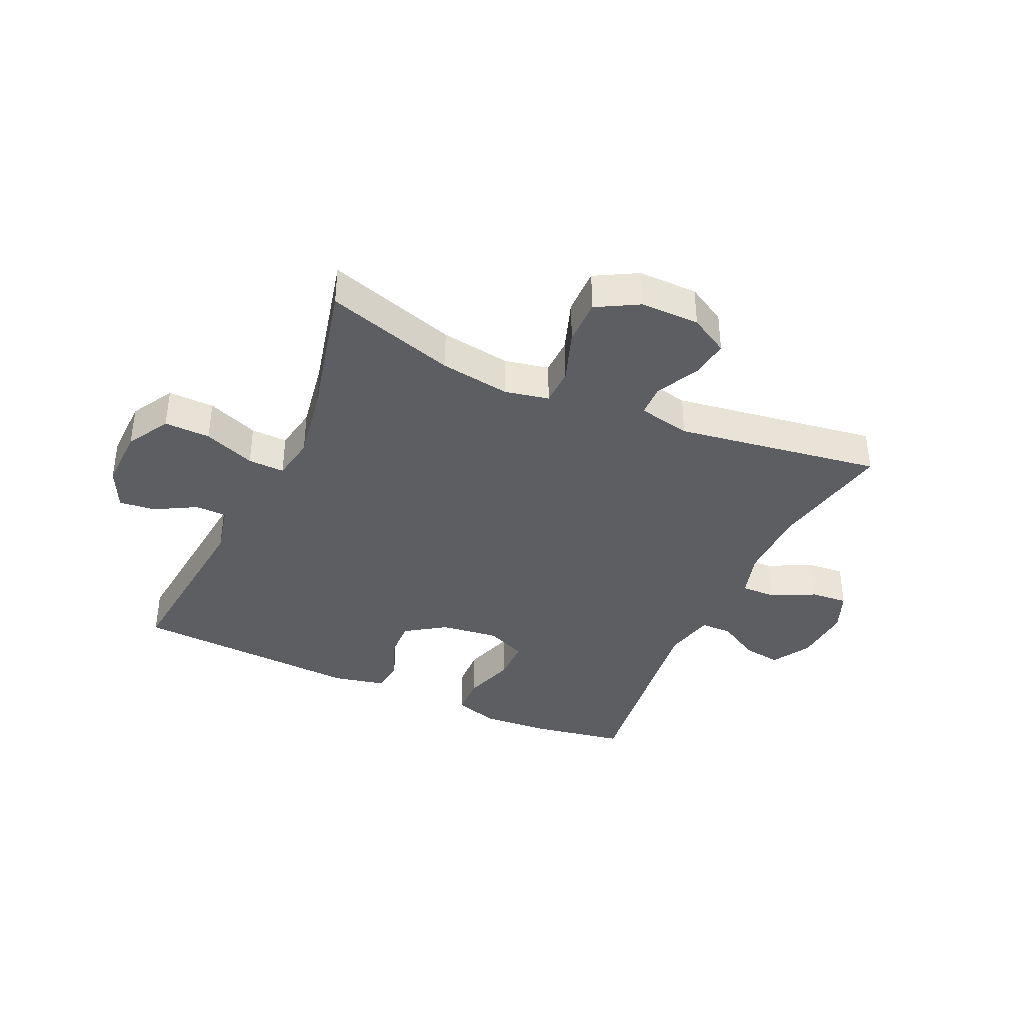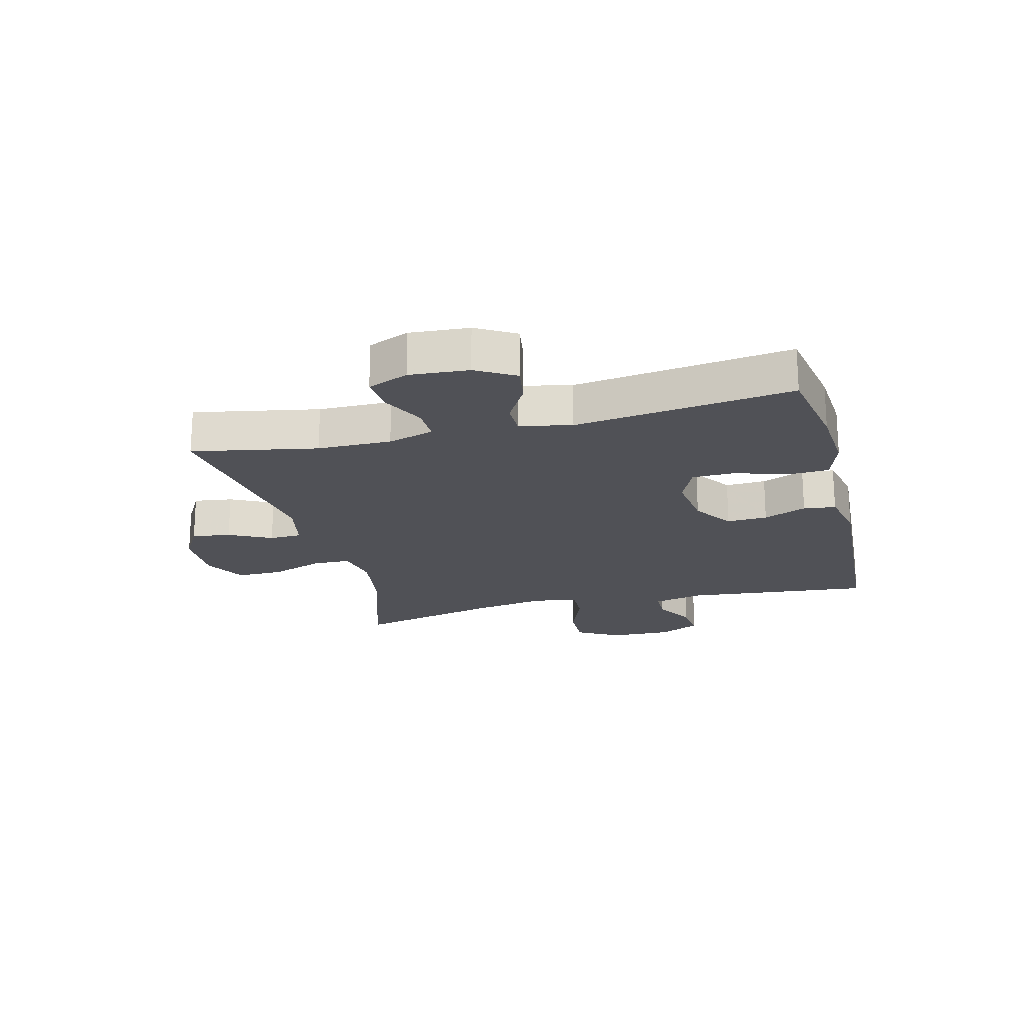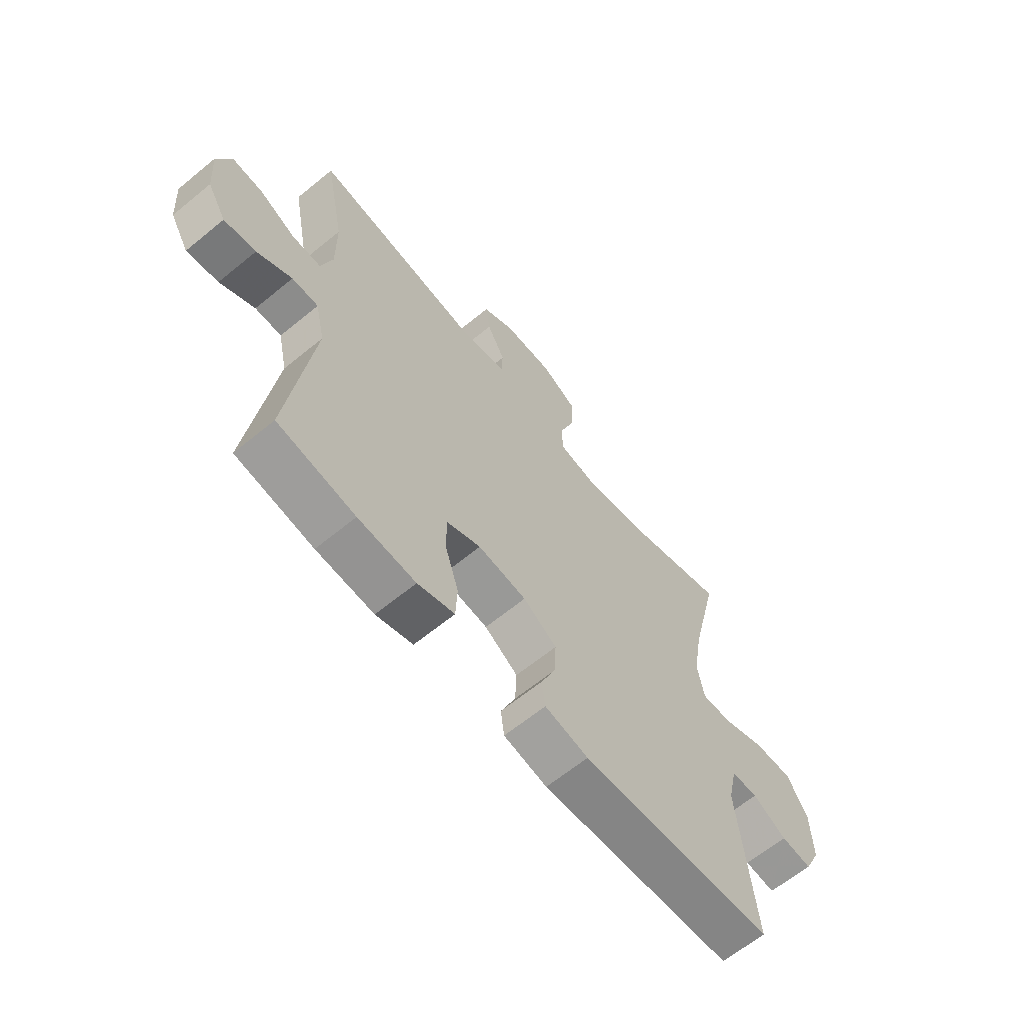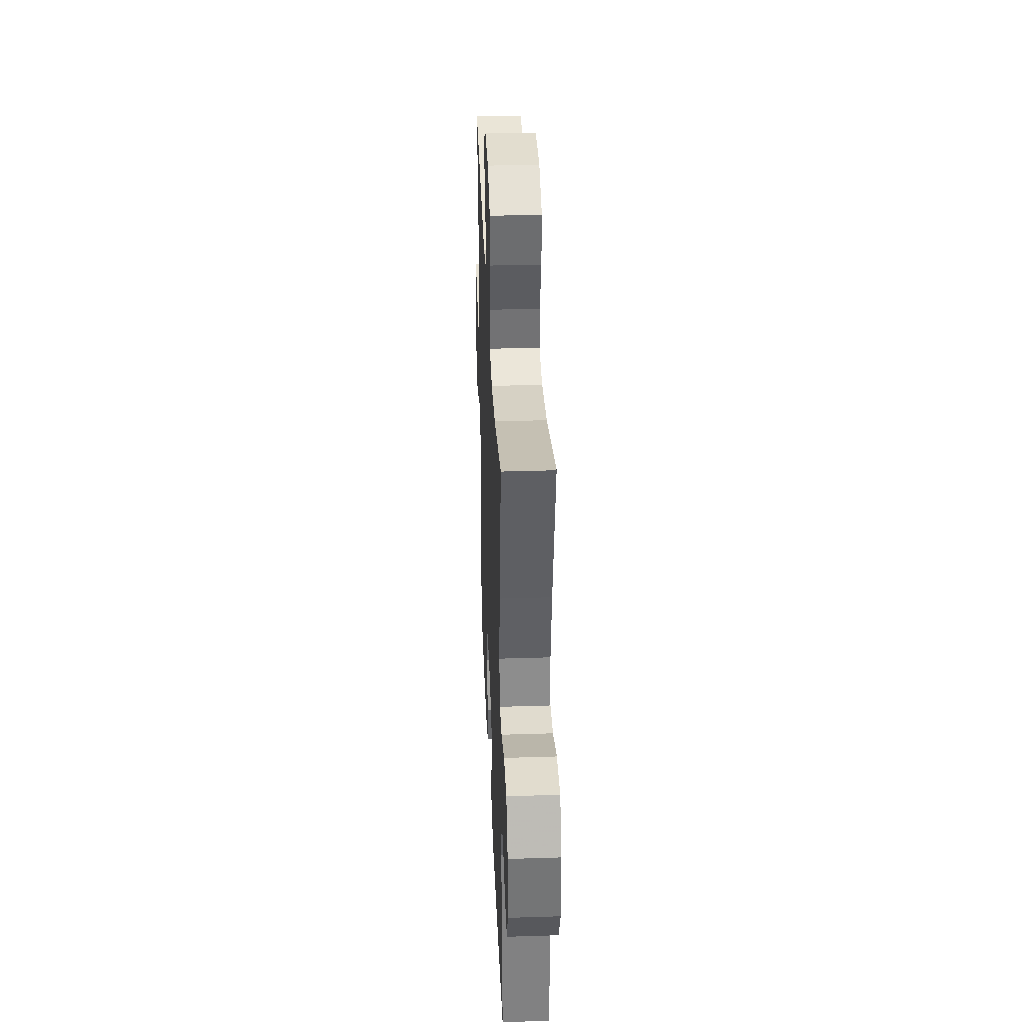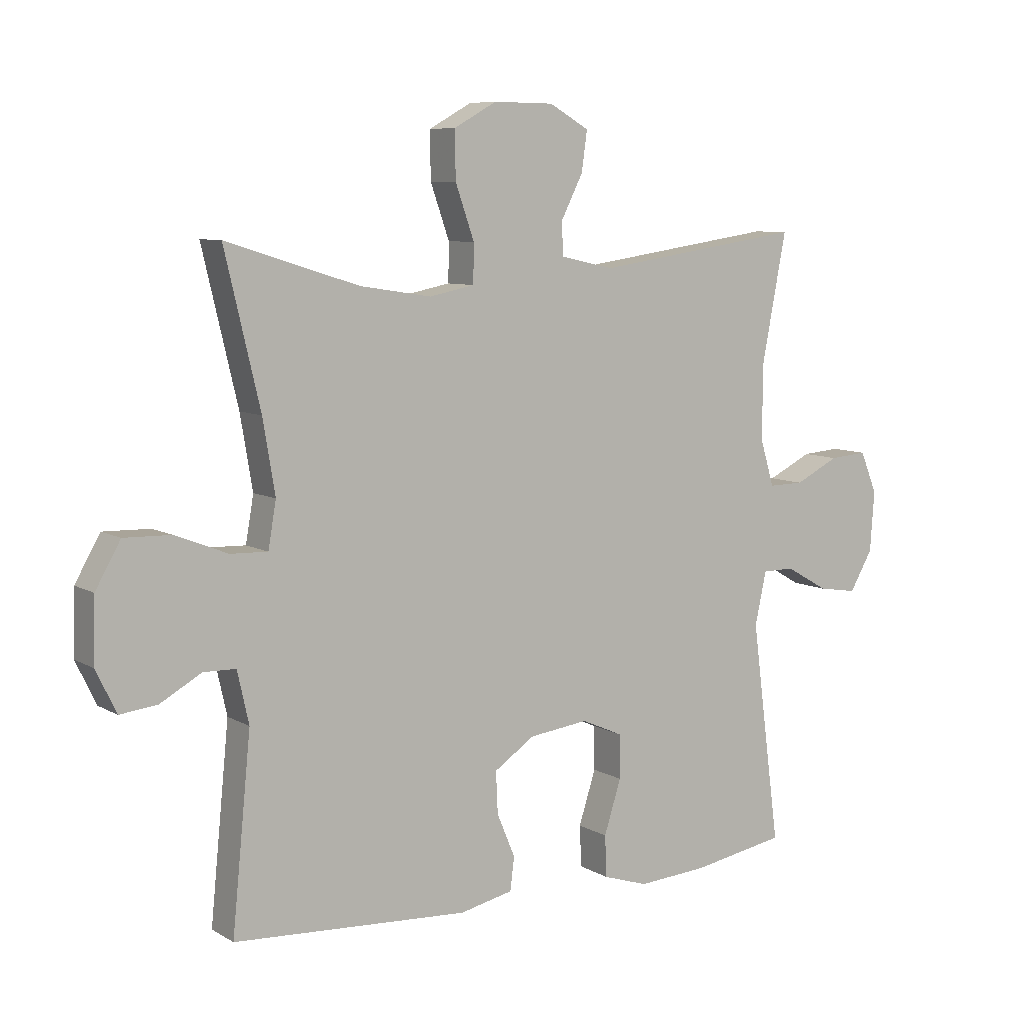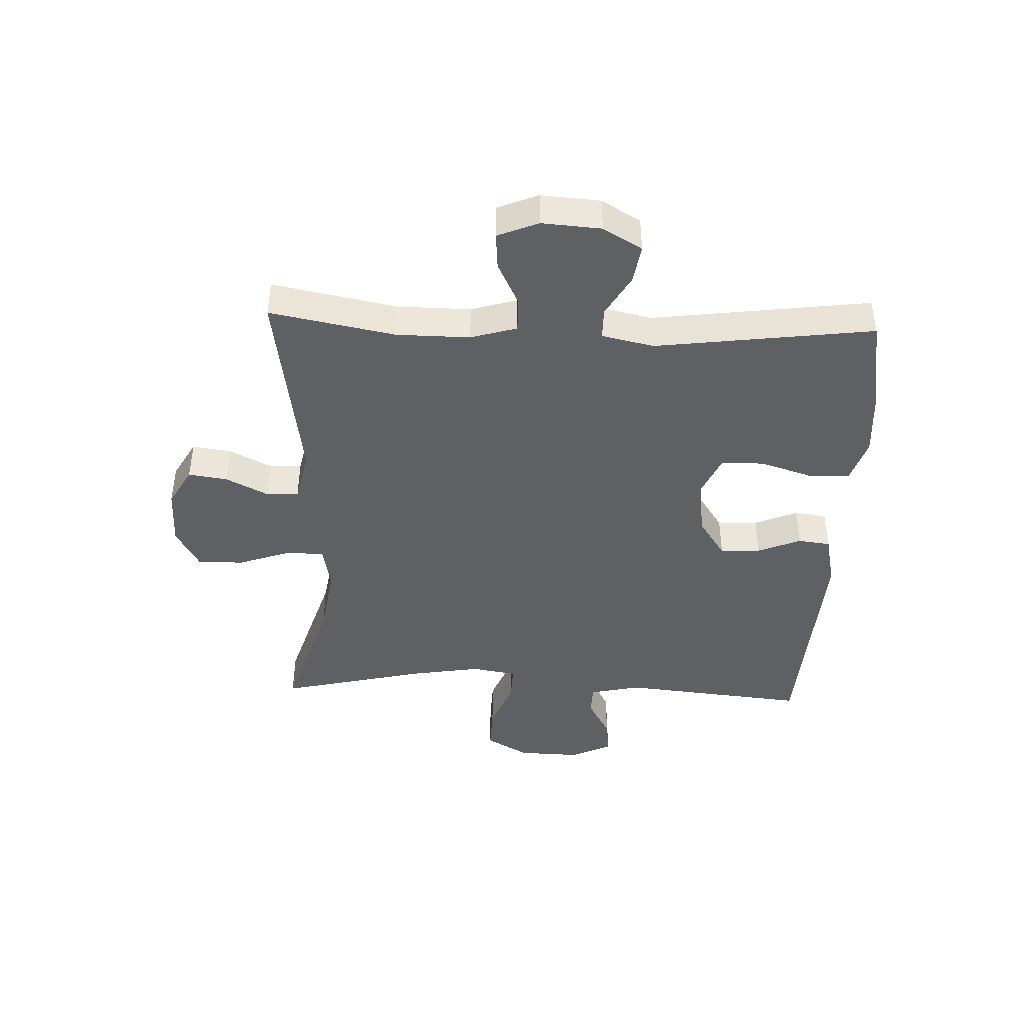
<metadata>
{"format":"obj","ext":"obj","renderer":"f3d","projection":"perspective","resolution":1024,"background":"white","views":[{"elev":-38.0,"azim":-24.5,"up":"+Y"},{"elev":-20.4,"azim":104.3,"up":"+Y"},{"elev":-64.1,"azim":129.6,"up":"+Z"},{"elev":35.5,"azim":-92.4,"up":"+Z"},{"elev":7.9,"azim":-33.2,"up":"+Z"},{"elev":-42.8,"azim":87.7,"up":"+Y"}]}
</metadata>
<code>
v 0.5 0.07 -0.5
v 0.345 0.07 -0.527
v 0.23 0.07 -0.535
v 0.156 0.07 -0.511
v 0.153 0.07 -0.443
v 0.181 0.07 -0.355
v 0.18 0.07 -0.283
v 0.112 0.07 -0.253
v 0.015 0.07 -0.265
v -0.052 0.07 -0.31
v -0.049 0.07 -0.378
v -0.019 0.07 -0.45
v -0.026 0.07 -0.504
v -0.113 0.07 -0.523
v -0.5 0.07 -0.5
v -0.469 0.07 -0.187
v -0.488 0.07 -0.102
v -0.541 0.07 -0.101
v -0.609 0.07 -0.139
v -0.67 0.07 -0.146
v -0.703 0.07 -0.077
v -0.7 0.07 0.027
v -0.659 0.07 0.099
v -0.582 0.07 0.097
v -0.496 0.07 0.063
v -0.435 0.07 0.061
v -0.422 0.07 0.136
v -0.442 0.07 0.255
v -0.5 0.07 0.5
v -0.282 0.07 0.432
v -0.165 0.07 0.414
v -0.091 0.07 0.429
v -0.09 0.07 0.492
v -0.121 0.07 0.58
v -0.122 0.07 0.657
v -0.052 0.07 0.696
v 0.047 0.07 0.695
v 0.112 0.07 0.658
v 0.103 0.07 0.593
v 0.067 0.07 0.522
v 0.069 0.07 0.468
v 0.157 0.07 0.449
v 0.5 0.07 0.5
v 0.46 0.07 0.291
v 0.459 0.07 0.168
v 0.482 0.07 0.091
v 0.54 0.07 0.092
v 0.613 0.07 0.128
v 0.675 0.07 0.133
v 0.703 0.07 0.065
v 0.696 0.07 -0.034
v 0.658 0.07 -0.099
v 0.594 0.07 -0.089
v 0.524 0.07 -0.049
v 0.471 0.07 -0.049
v 0.452 0.07 -0.136
v 0.5 0 -0.5
v 0.345 0 -0.527
v 0.23 0 -0.535
v 0.156 0 -0.511
v 0.153 0 -0.443
v 0.181 0 -0.355
v 0.18 0 -0.283
v 0.112 0 -0.253
v 0.015 0 -0.265
v -0.052 0 -0.31
v -0.049 0 -0.378
v -0.019 0 -0.45
v -0.026 0 -0.504
v -0.113 0 -0.523
v -0.5 0 -0.5
v -0.469 0 -0.187
v -0.488 0 -0.102
v -0.541 0 -0.101
v -0.609 0 -0.139
v -0.67 0 -0.146
v -0.703 0 -0.077
v -0.7 0 0.027
v -0.659 0 0.099
v -0.582 0 0.097
v -0.496 0 0.063
v -0.435 0 0.061
v -0.422 0 0.136
v -0.442 0 0.255
v -0.5 0 0.5
v -0.282 0 0.432
v -0.165 0 0.414
v -0.091 0 0.429
v -0.09 0 0.492
v -0.121 0 0.58
v -0.122 0 0.657
v -0.052 0 0.696
v 0.047 0 0.695
v 0.112 0 0.658
v 0.103 0 0.593
v 0.067 0 0.522
v 0.069 0 0.468
v 0.157 0 0.449
v 0.5 0 0.5
v 0.46 0 0.291
v 0.459 0 0.168
v 0.482 0 0.091
v 0.54 0 0.092
v 0.613 0 0.128
v 0.675 0 0.133
v 0.703 0 0.065
v 0.696 0 -0.034
v 0.658 0 -0.099
v 0.594 0 -0.089
v 0.524 0 -0.049
v 0.471 0 -0.049
v 0.452 0 -0.136
f 52 53 54
f 51 52 54
f 50 51 54
f 49 50 54
f 48 49 54
f 47 48 54
f 46 47 54 55
f 45 46 55 56
f 42 43 44
f 44 45 56
f 42 44 56
f 41 42 56
f 38 39 40
f 37 38 40
f 36 37 40
f 35 36 40
f 34 35 40
f 33 34 40
f 32 33 40 41
f 28 29 30
f 27 28 30 31
f 26 27 31 32
f 23 24 25
f 22 23 25
f 21 22 25
f 20 21 25
f 19 20 25
f 18 19 25
f 17 18 25 26
f 32 41 56
f 26 32 56
f 17 26 56
f 16 17 56
f 14 15 16
f 13 14 16
f 12 13 16
f 11 12 16
f 4 5 6
f 3 4 6
f 2 3 6
f 1 2 6
f 56 1 6
f 56 6 7
f 10 11 16
f 9 10 16
f 8 9 16 56
f 7 8 56
f 110 109 108
f 110 108 107
f 110 107 106
f 110 106 105
f 110 105 104
f 110 104 103
f 111 110 103 102
f 112 111 102 101
f 100 99 98
f 112 101 100
f 112 100 98
f 112 98 97
f 96 95 94
f 96 94 93
f 96 93 92
f 96 92 91
f 96 91 90
f 96 90 89
f 97 96 89 88
f 86 85 84
f 87 86 84 83
f 88 87 83 82
f 81 80 79
f 81 79 78
f 81 78 77
f 81 77 76
f 81 76 75
f 81 75 74
f 82 81 74 73
f 112 97 88
f 112 88 82
f 112 82 73
f 112 73 72
f 72 71 70
f 72 70 69
f 72 69 68
f 72 68 67
f 62 61 60
f 62 60 59
f 62 59 58
f 62 58 57
f 62 57 112
f 63 62 112
f 72 67 66
f 72 66 65
f 112 72 65 64
f 112 64 63
f 1 57 58 2
f 2 58 59 3
f 3 59 60 4
f 4 60 61 5
f 5 61 62 6
f 6 62 63 7
f 7 63 64 8
f 8 64 65 9
f 9 65 66 10
f 10 66 67 11
f 11 67 68 12
f 12 68 69 13
f 13 69 70 14
f 14 70 71 15
f 15 71 72 16
f 16 72 73 17
f 17 73 74 18
f 18 74 75 19
f 19 75 76 20
f 20 76 77 21
f 21 77 78 22
f 22 78 79 23
f 23 79 80 24
f 24 80 81 25
f 25 81 82 26
f 26 82 83 27
f 27 83 84 28
f 28 84 85 29
f 29 85 86 30
f 30 86 87 31
f 31 87 88 32
f 32 88 89 33
f 33 89 90 34
f 34 90 91 35
f 35 91 92 36
f 36 92 93 37
f 37 93 94 38
f 38 94 95 39
f 39 95 96 40
f 40 96 97 41
f 41 97 98 42
f 42 98 99 43
f 43 99 100 44
f 44 100 101 45
f 45 101 102 46
f 46 102 103 47
f 47 103 104 48
f 48 104 105 49
f 49 105 106 50
f 50 106 107 51
f 51 107 108 52
f 52 108 109 53
f 53 109 110 54
f 54 110 111 55
f 55 111 112 56
f 56 112 57 1

</code>
